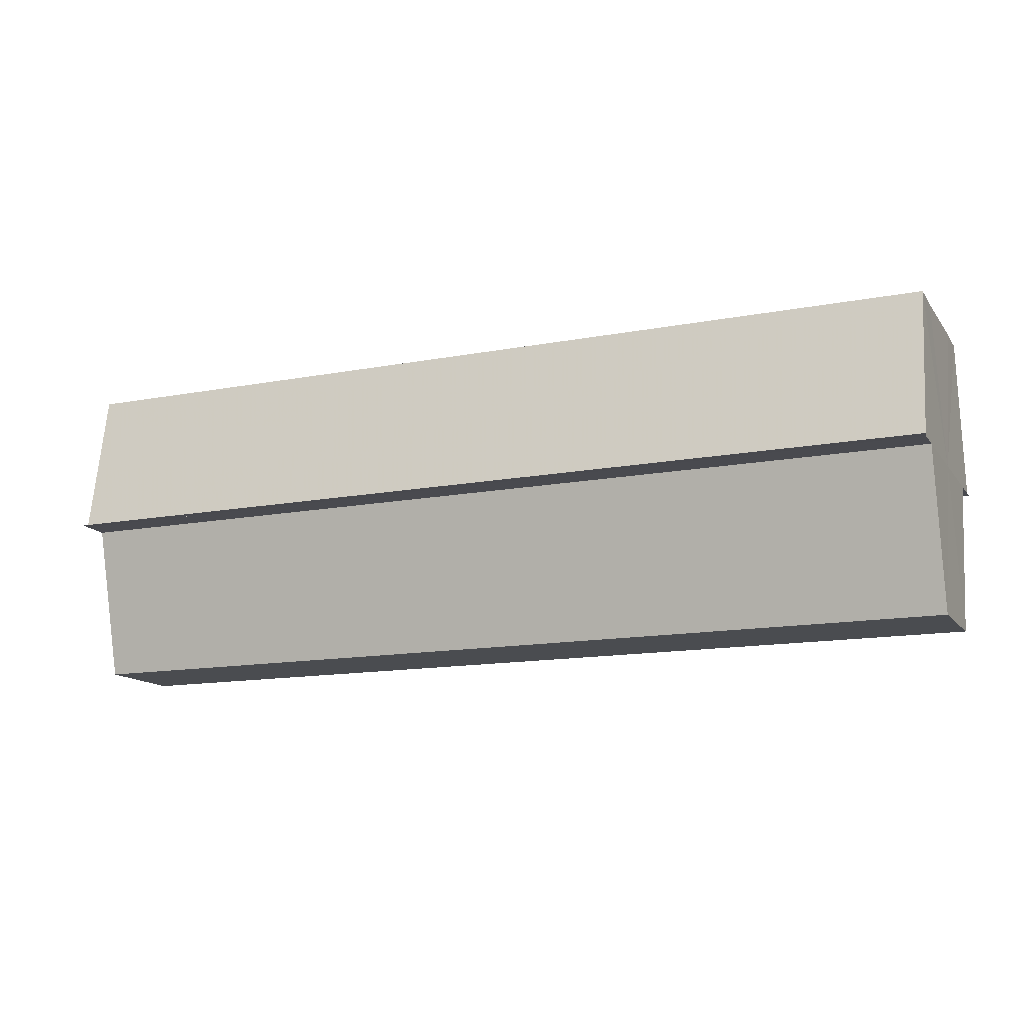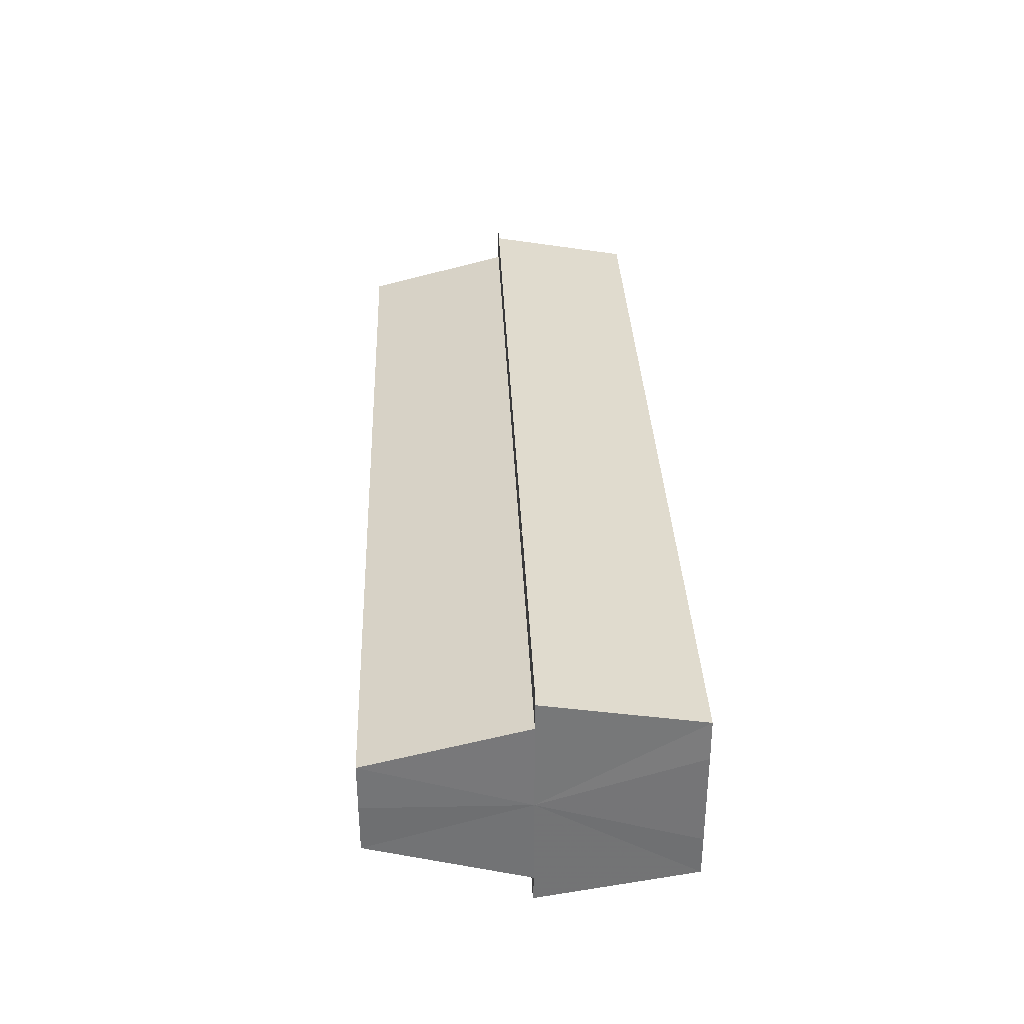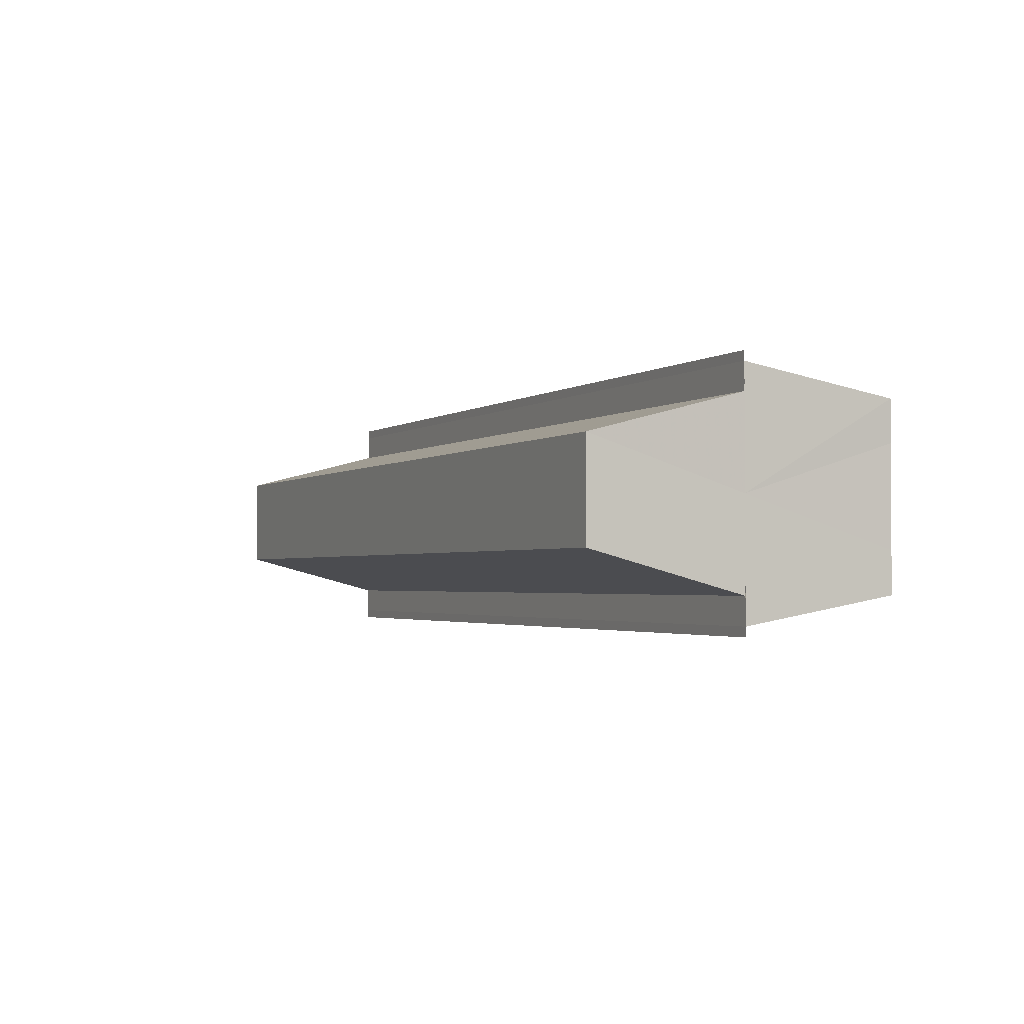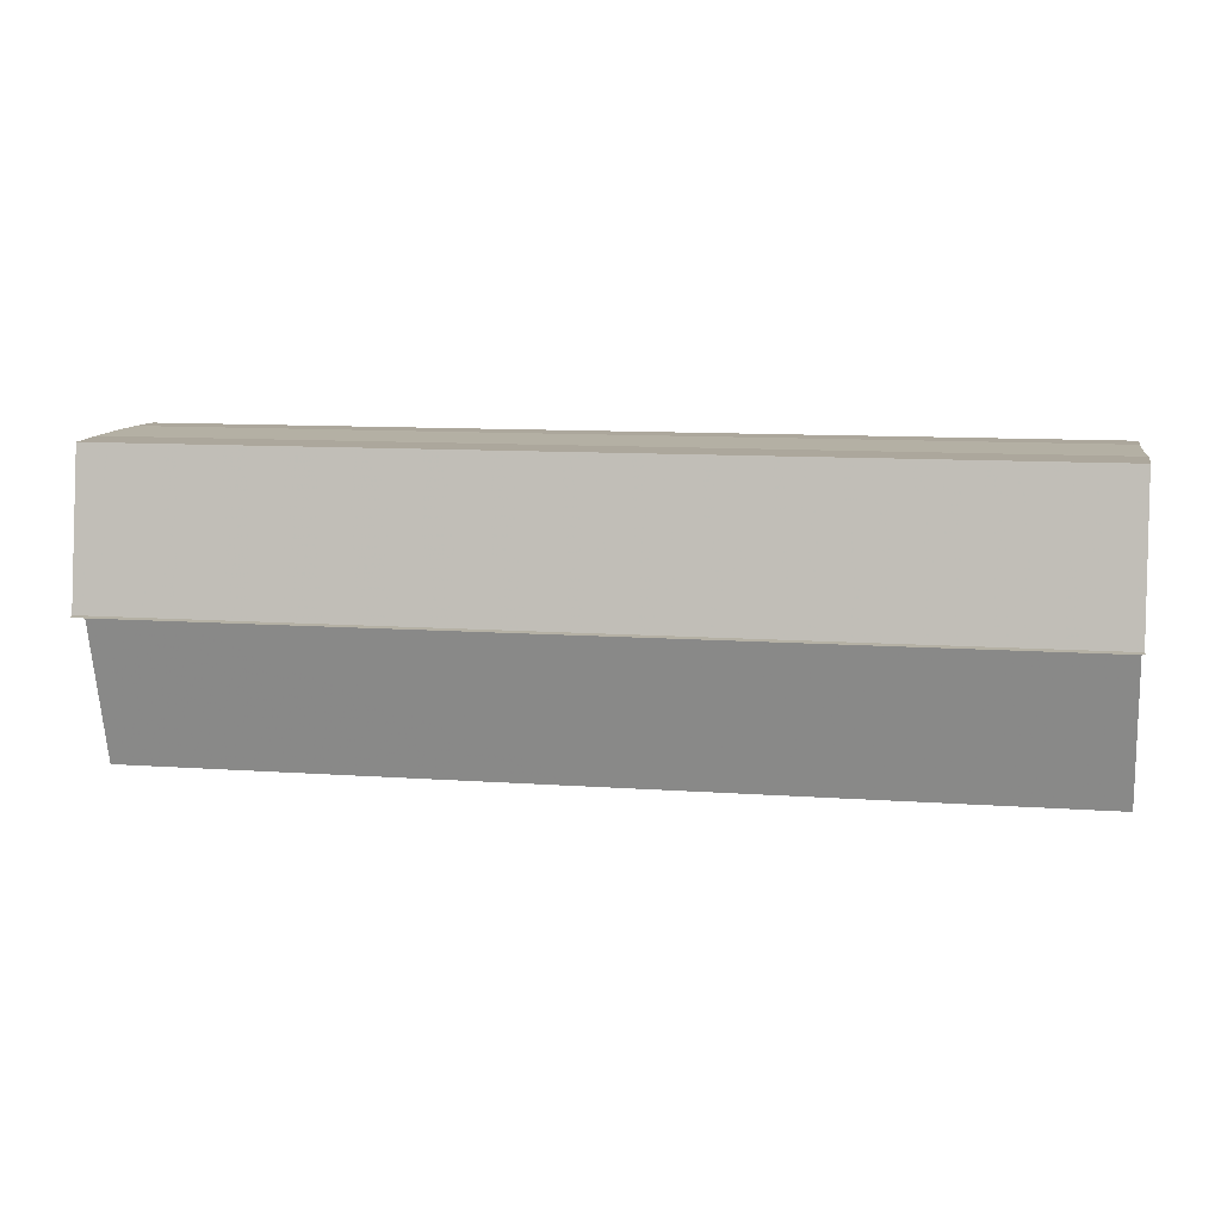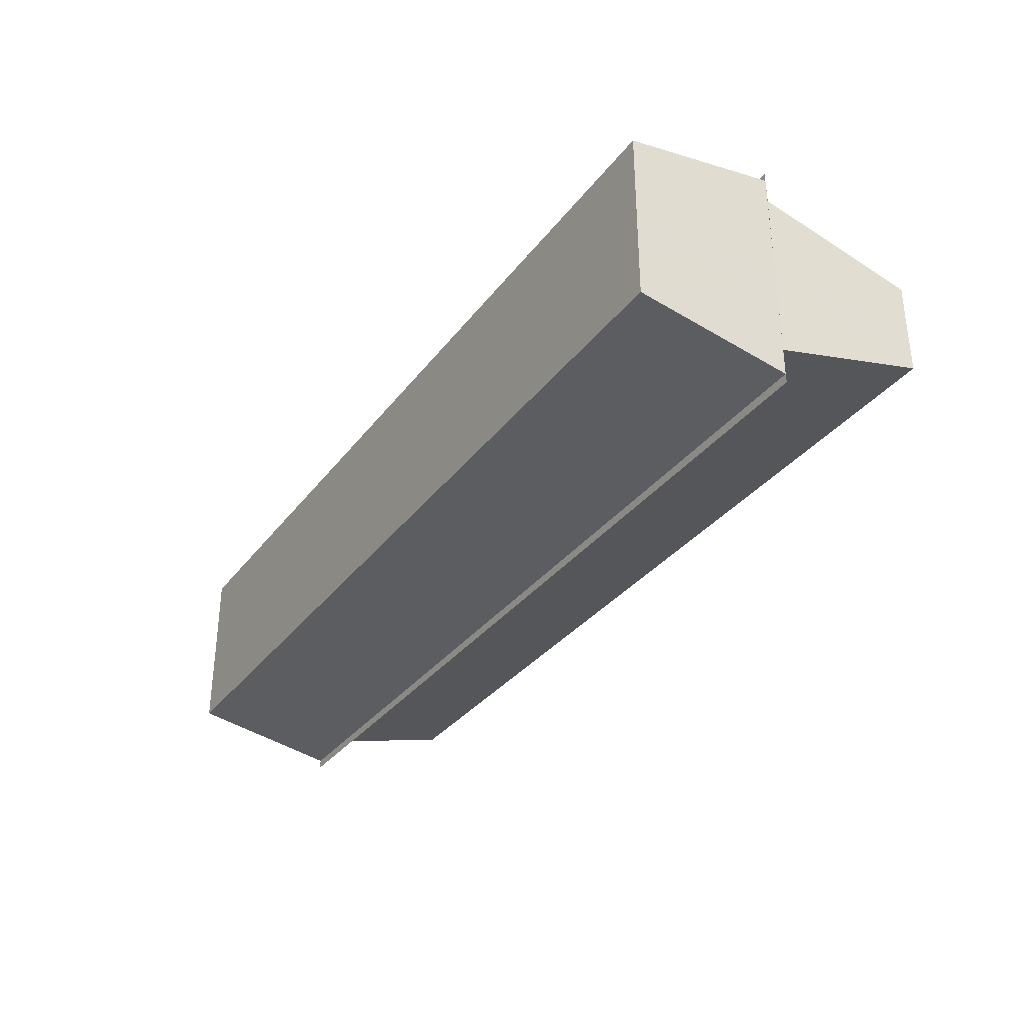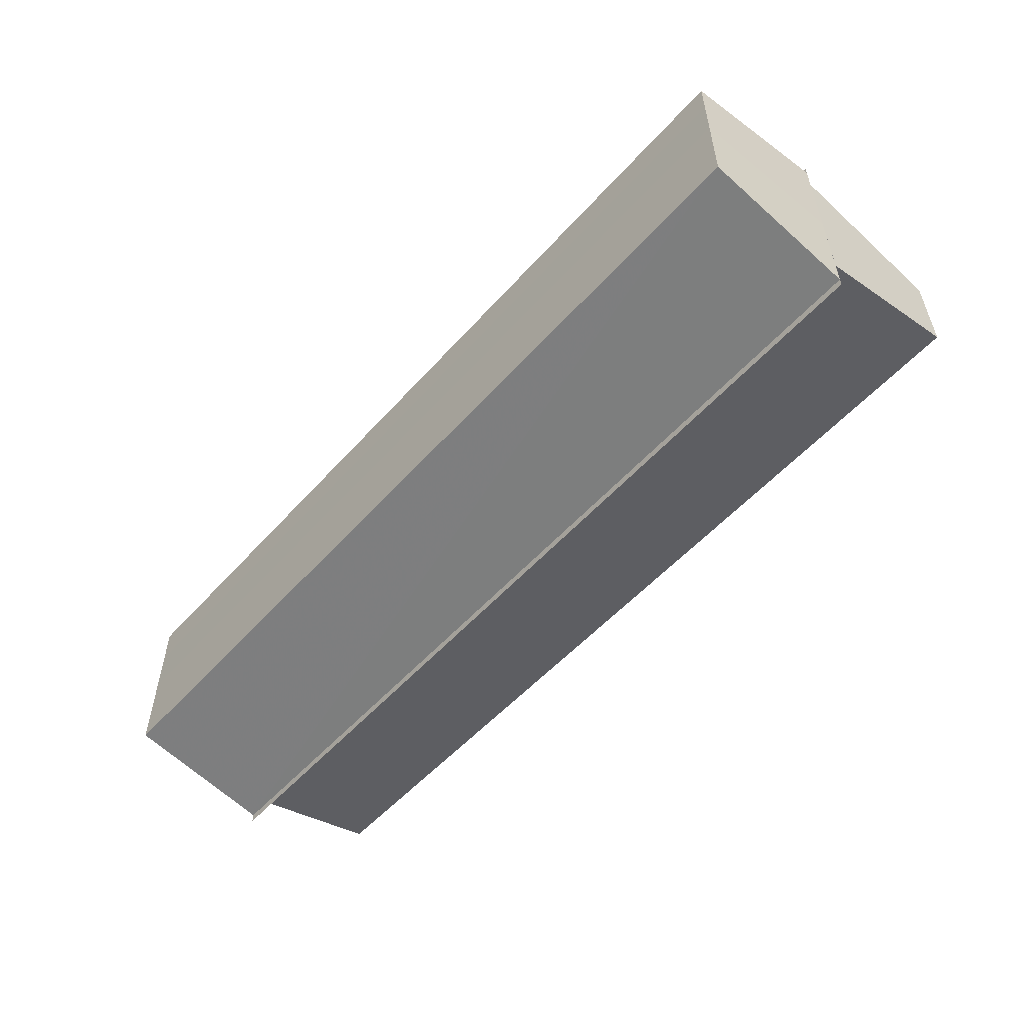
<metadata>
{"format":"obj","ext":"obj","renderer":"f3d","projection":"perspective","resolution":1024,"background":"white","views":[{"elev":-13.8,"azim":22.9,"up":"+Y"},{"elev":33.7,"azim":87.7,"up":"+Z"},{"elev":-2.2,"azim":65.1,"up":"+Z"},{"elev":10.5,"azim":-170.1,"up":"+Y"},{"elev":-32.9,"azim":-121.0,"up":"+Z"},{"elev":-54.1,"azim":-130.8,"up":"+Z"}]}
</metadata>
<code>
o 691
v 2229 1861 16.42
v 2229 1861 16.42
v 2229 1861 16.42
v 2229 1861 16.41
v 2229 1861 16.42
v 2229 1861 16.42
v 2229 1861 16.42
v 2229 1861 16.43
v 2229 1861 16.43
v 2229 1861 16.43
v 2229 1861 16.43
v 2229 1861 16.43
v 2229 1861 16.43
v 2229 1861 16.43
v 2229 1861 16.43
v 2229 1861 16.43
v 2229 1861 16.43
v 2229 1861 16.42
v 2229 1861 16.42
v 2229 1861 16.42
v 2229 1861 16.41
v 2229 1861 16.41
v 2229 1861 16.42
v 2229 1861 16.42
v 2229 1861 16.43
v 2229 1861 16.42
v 2229 1861 16.41
v 2229 1861 16.41
v 2229 1861 16.41
v 2229 1861 16.41
v 2229 1861 16.41
v 2229 1861 16.41
v 2229 1861 16.41
v 2229 1861 16.41
v 2229 1861 16.42
v 2229 1861 16.41
v 2229 1861 16.42
v 2229 1861 16.42
v 2229 1861 16.42
v 2229 1861 16.43
v 2229 1861 16.43
v 2229 1861 16.42
v 2229 1861 16.41
v 2229 1861 16.42
v 2229 1861 16.42
v 2229 1861 16.43
v 2229 1861 16.42
v 2229 1861 16.41
v 2229 1861 16.42
v 2229 1861 16.42
v 2229 1861 16.42
v 2229 1861 16.41
v 2229 1861 16.41
v 2229 1861 16.43
v 2229 1861 16.41
v 2229 1861 16.41
v 2229 1861 16.42
v 2229 1861 16.43
v 2229 1861 16.42
v 2229 1861 16.42
v 2229 1861 16.42
v 2229 1861 16.42
v 2229 1861 16.41
v 2229 1861 16.42
v 2229 1861 16.41
v 2229 1861 16.42
v 2229 1861 16.42
v 2229 1861 16.42
v 2229 1861 16.42
v 2229 1861 16.42
v 2229 1861 16.43
v 2229 1861 16.42
v 2229 1861 16.41
v 2229 1861 16.41
v 2229 1861 16.41
v 2229 1861 16.43
v 2229 1861 16.43
v 2229 1861 16.43
v 2229 1861 16.43
v 2229 1861 16.43
v 2229 1861 16.43
v 2229 1861 16.43
v 2229 1861 16.41
v 2229 1861 16.42
v 2229 1861 16.42
v 2229 1861 16.42
v 2229 1861 16.43
f 1 2 3
f 2 4 5
f 6 1 7
f 8 6 9
f 10 11 9
f 12 11 13
f 14 15 13
f 13 16 17
f 18 19 20
f 20 21 22
f 23 24 18
f 25 26 23
f 21 27 28
f 28 29 30
f 31 29 32
f 33 34 31
f 35 30 36
f 35 36 37
f 35 37 38
f 35 38 39
f 35 39 40
f 35 40 41
f 35 42 43
f 35 44 42
f 35 45 44
f 35 46 45
f 47 48 29
f 47 49 48
f 47 50 49
f 47 51 50
f 52 48 53
f 47 54 51
f 52 55 56
f 57 54 58
f 59 60 57
f 61 62 59
f 63 64 61
f 65 66 63
f 66 67 68
f 67 69 70
f 69 71 72
f 73 74 52
f 73 75 52
f 76 77 78
f 79 77 80
f 78 81 82
f 80 81 82
f 47 81 54
f 47 83 84
f 47 84 85
f 47 85 86
f 47 86 87

</code>
